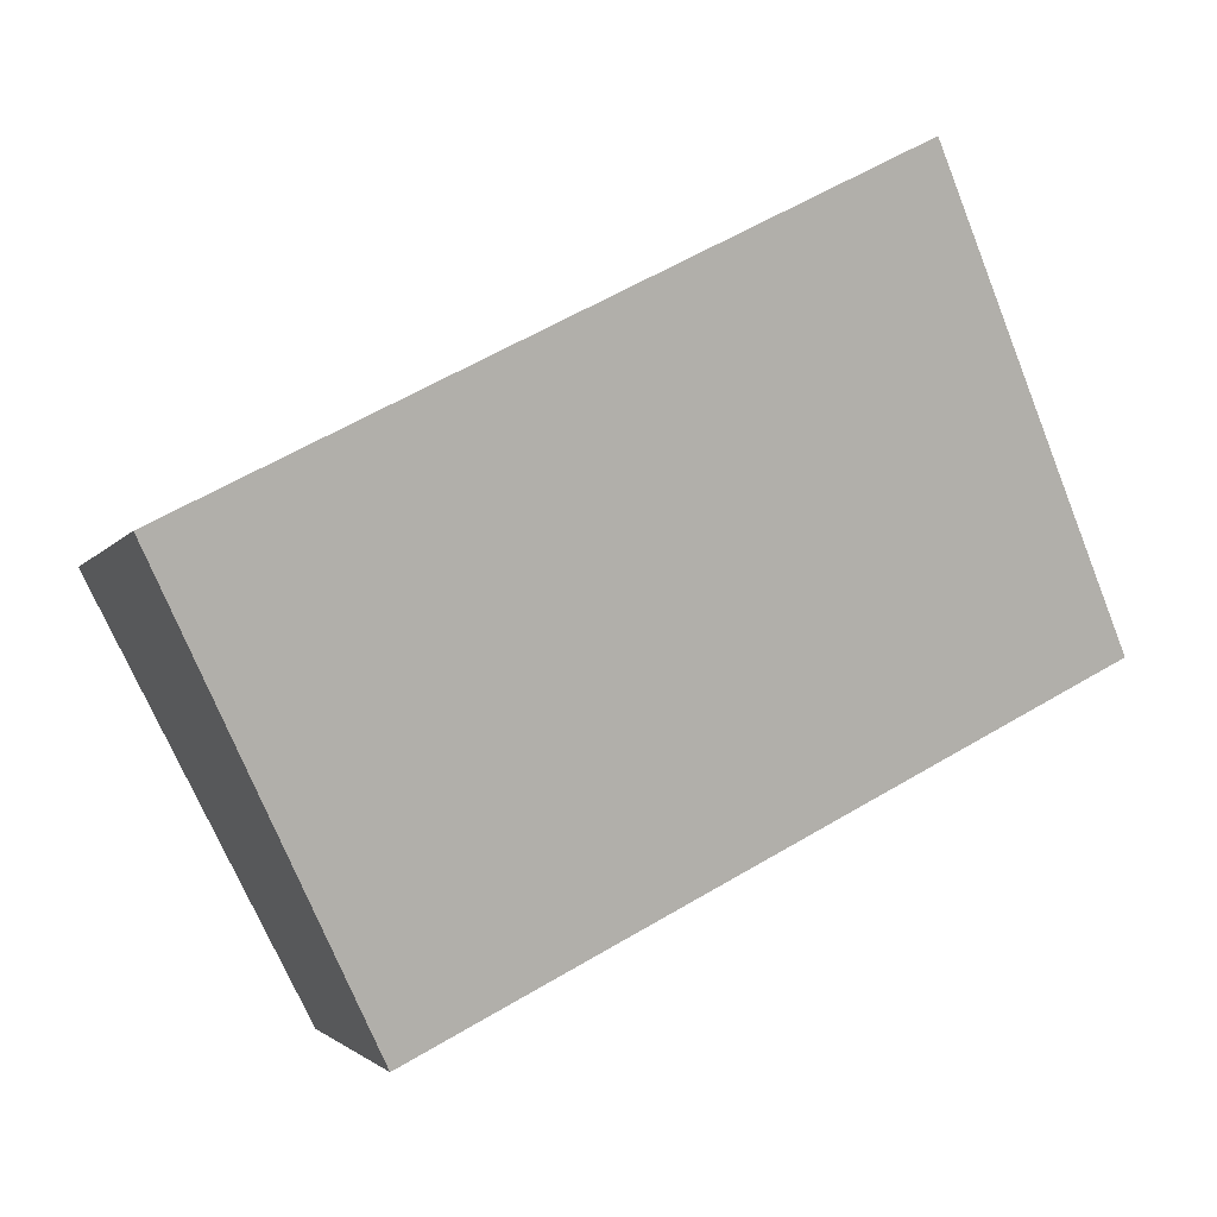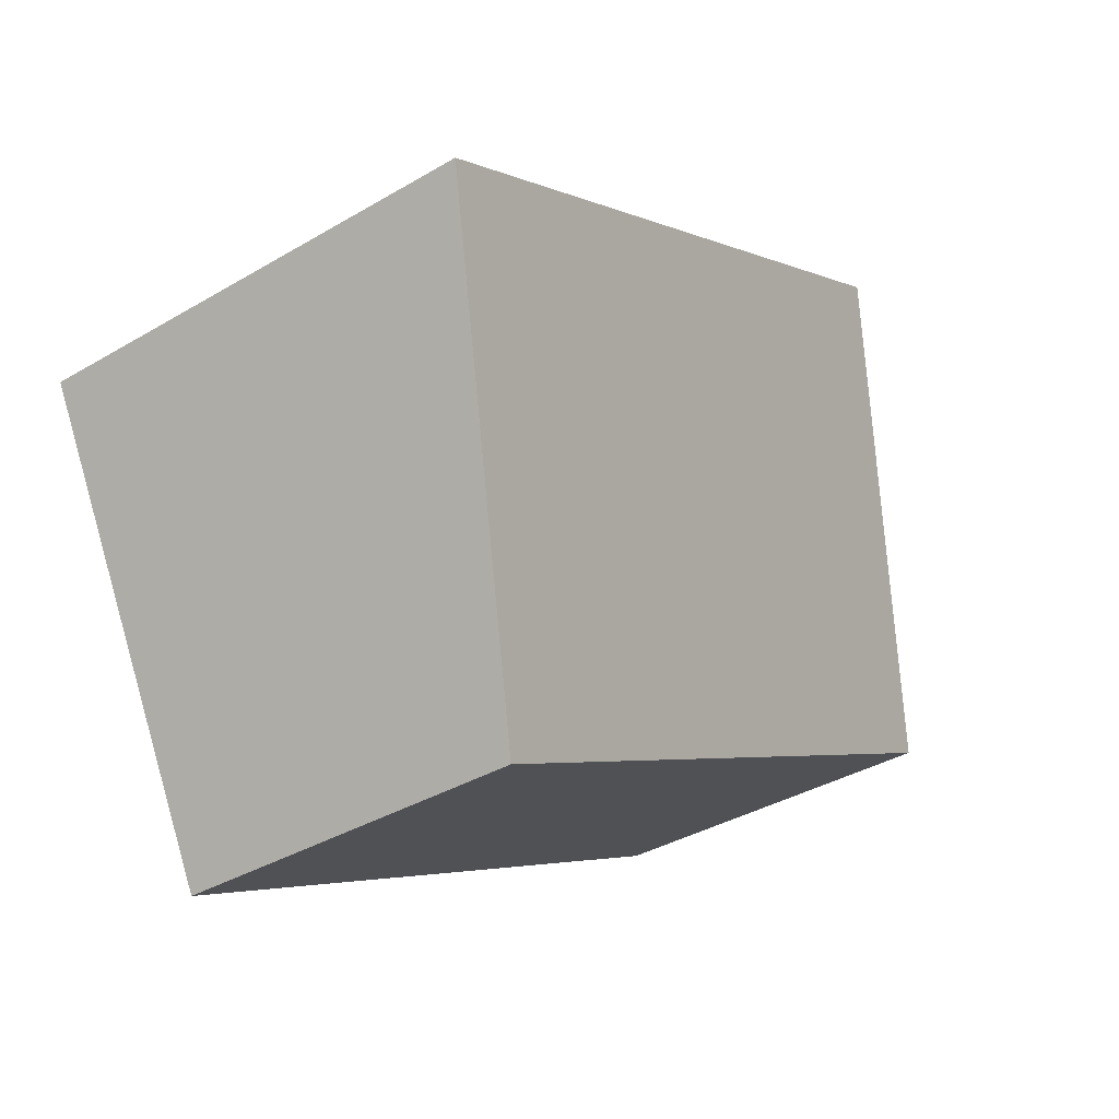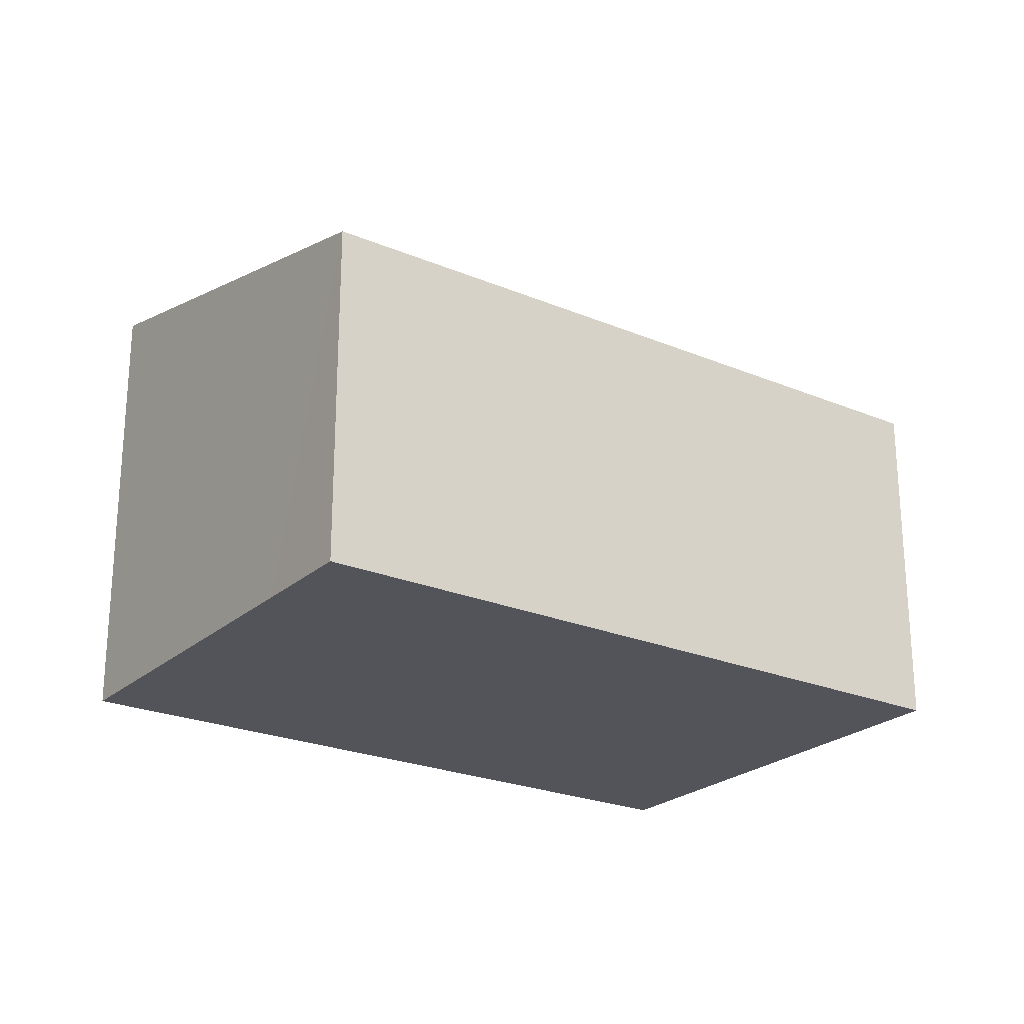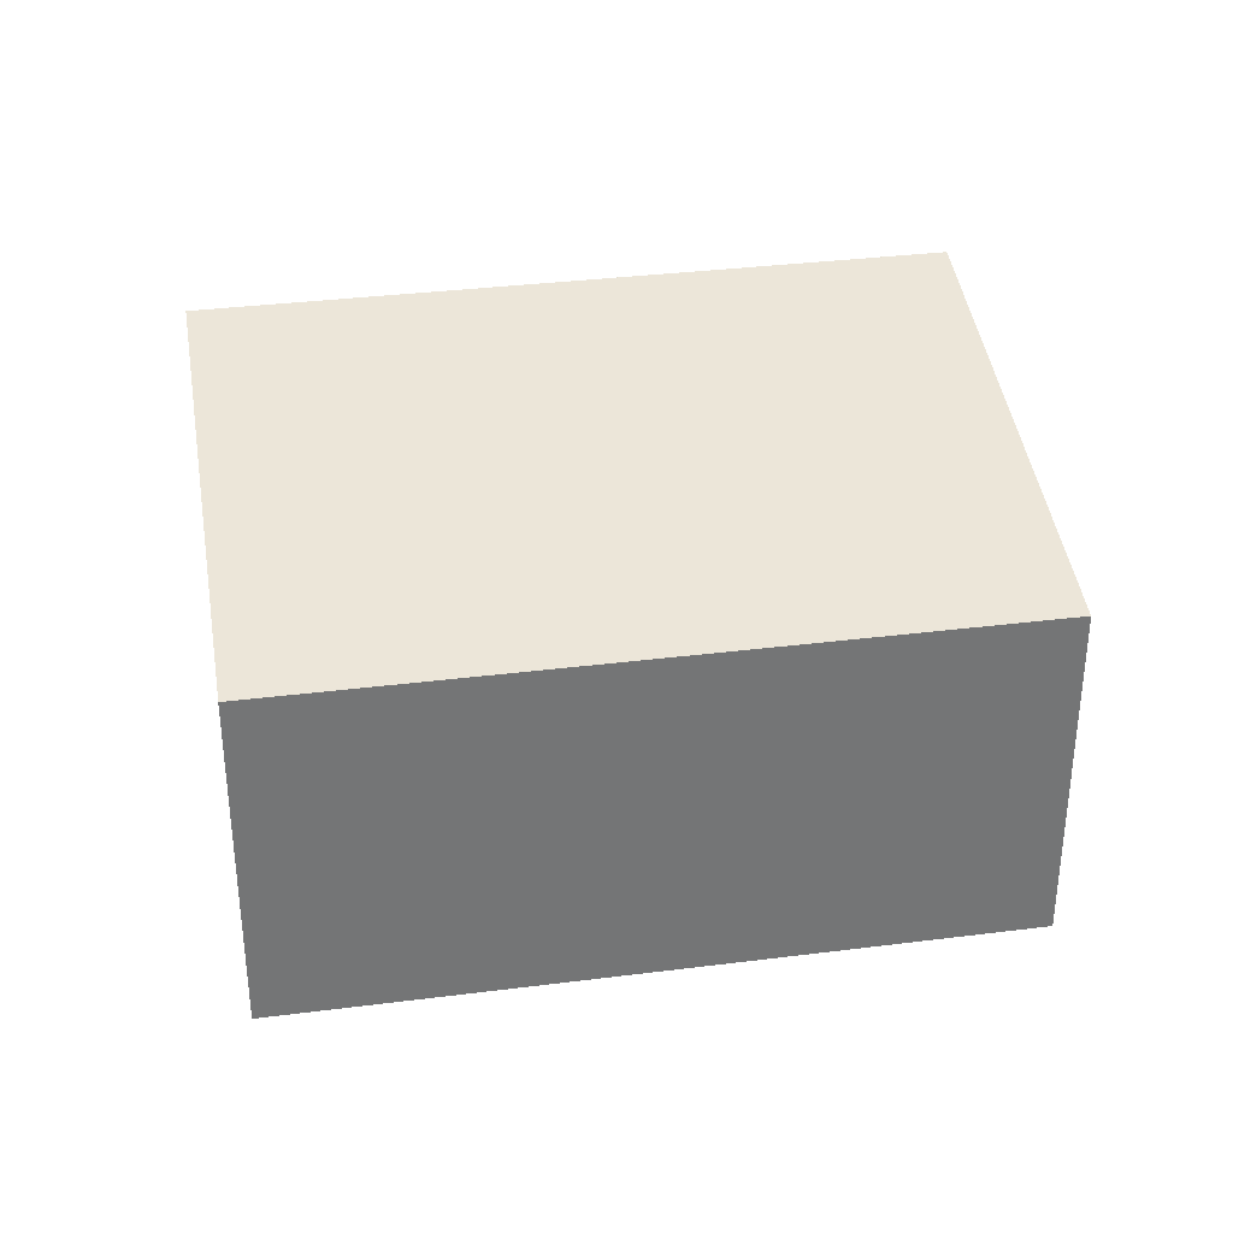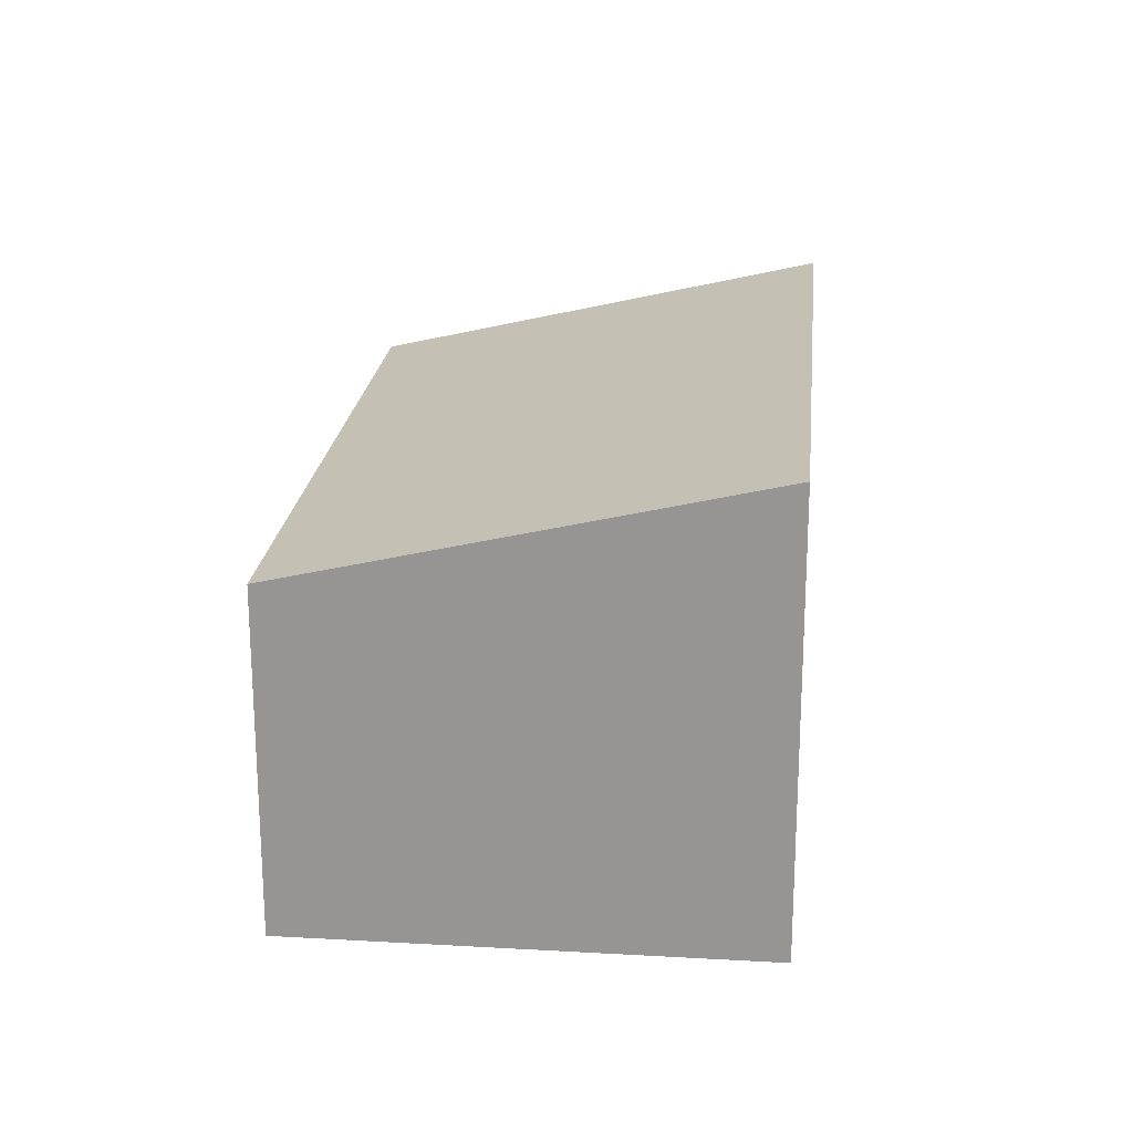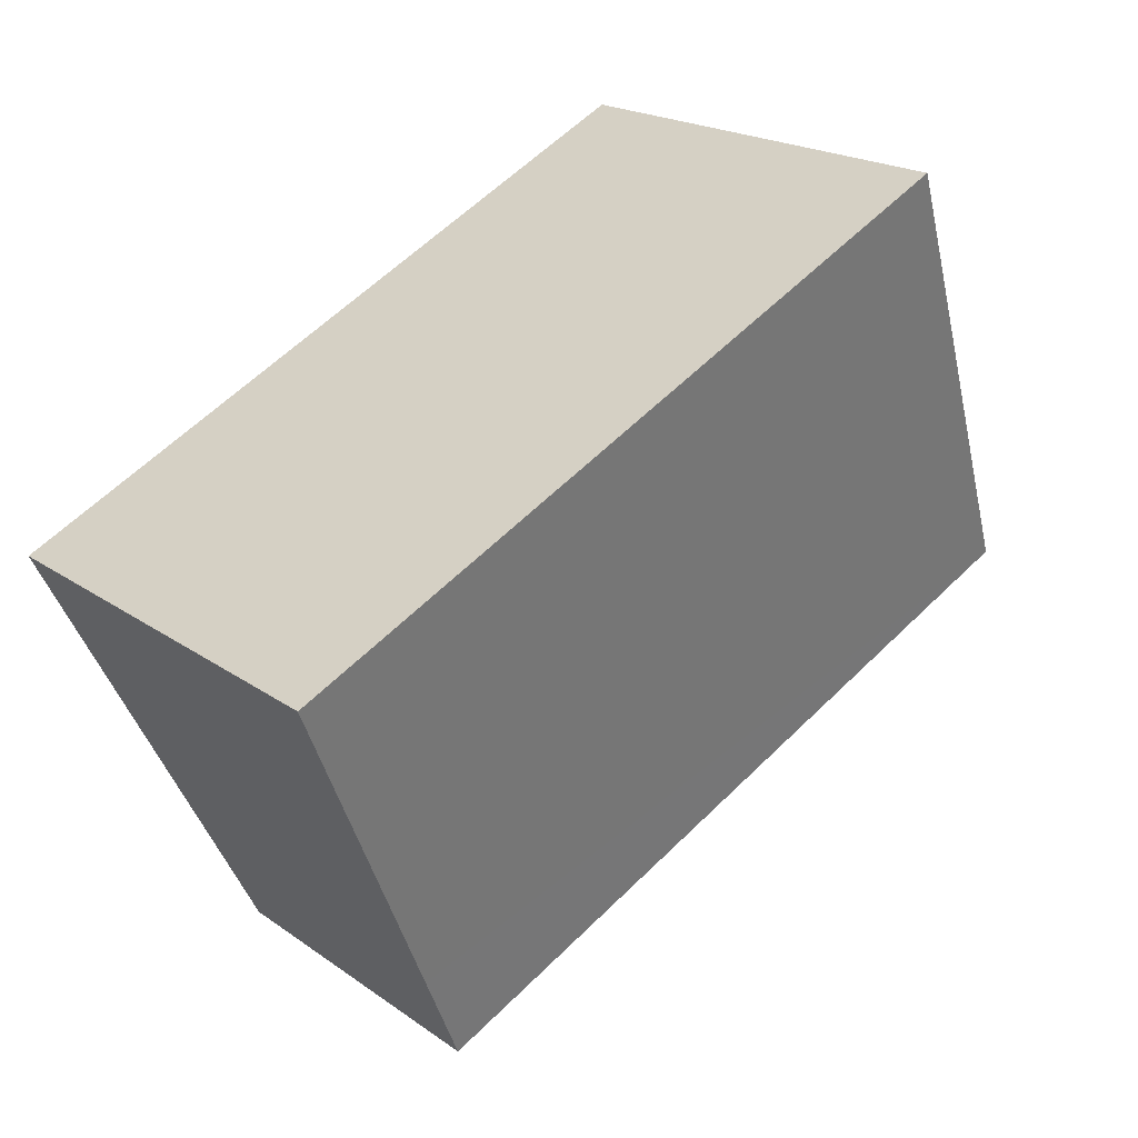
<metadata>
{"format":"obj","ext":"obj","renderer":"f3d","projection":"perspective","resolution":1024,"background":"white","views":[{"elev":-2.7,"azim":164.0,"up":"+Z"},{"elev":-36.7,"azim":127.4,"up":"+Z"},{"elev":-23.8,"azim":172.4,"up":"+Y"},{"elev":34.1,"azim":-162.3,"up":"+Y"},{"elev":21.4,"azim":-56.8,"up":"+Y"},{"elev":19.5,"azim":142.5,"up":"+Z"}]}
</metadata>
<code>
v  9.11 4.758 0.885
v  2.296 4.758 4.423
v  2.674 4.758 4.227
v  0 3.608 2.209e-16
v  7.341 3.872 -2.522
v  6.814 3.608 -3.538
v  9.11 -5.419e-17 0.885
v  7.341 1.544e-16 -2.522
v  6.814 2.166e-16 -3.538
v  0 0 0
v  2.296 -2.708e-16 4.423
v  2.674 -2.588e-16 4.227
g defaultobject
f 1 2 3
f 2 1 4
f 4 1 5
f 4 5 6
f 7 5 1
f 5 7 6
f 6 7 8
f 6 8 9
f 9 4 6
f 4 9 10
f 4 11 2
f 11 4 10
f 3 7 1
f 7 3 2
f 7 2 12
f 12 2 11
f 8 10 9
f 10 8 7
f 10 7 12
f 10 12 11

</code>
